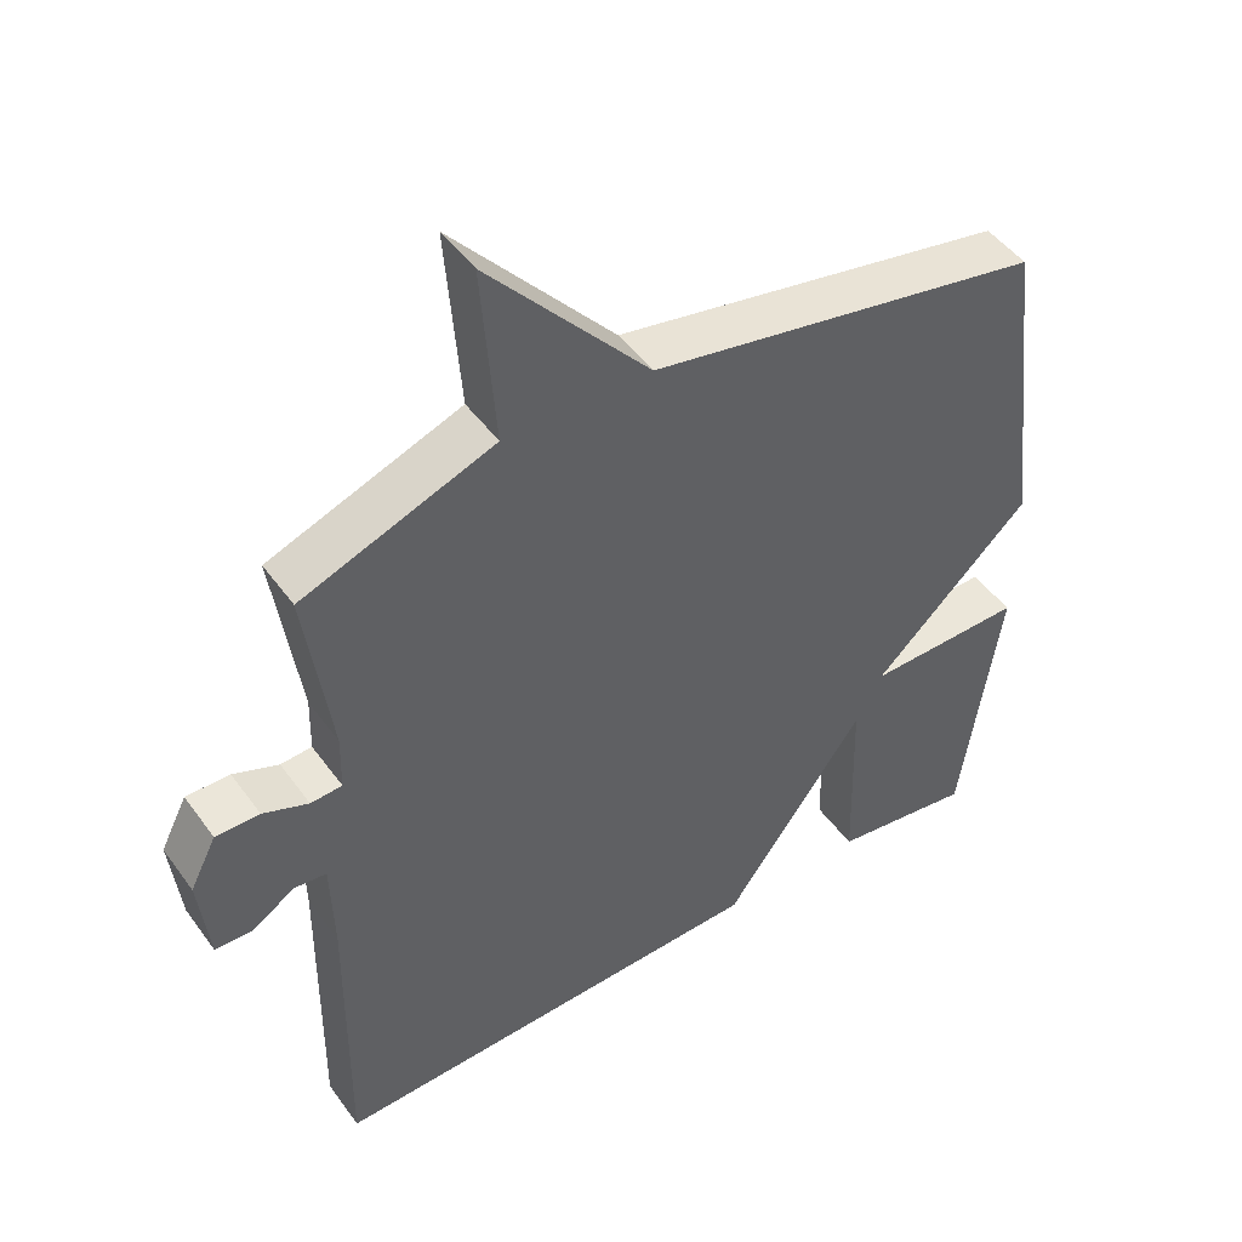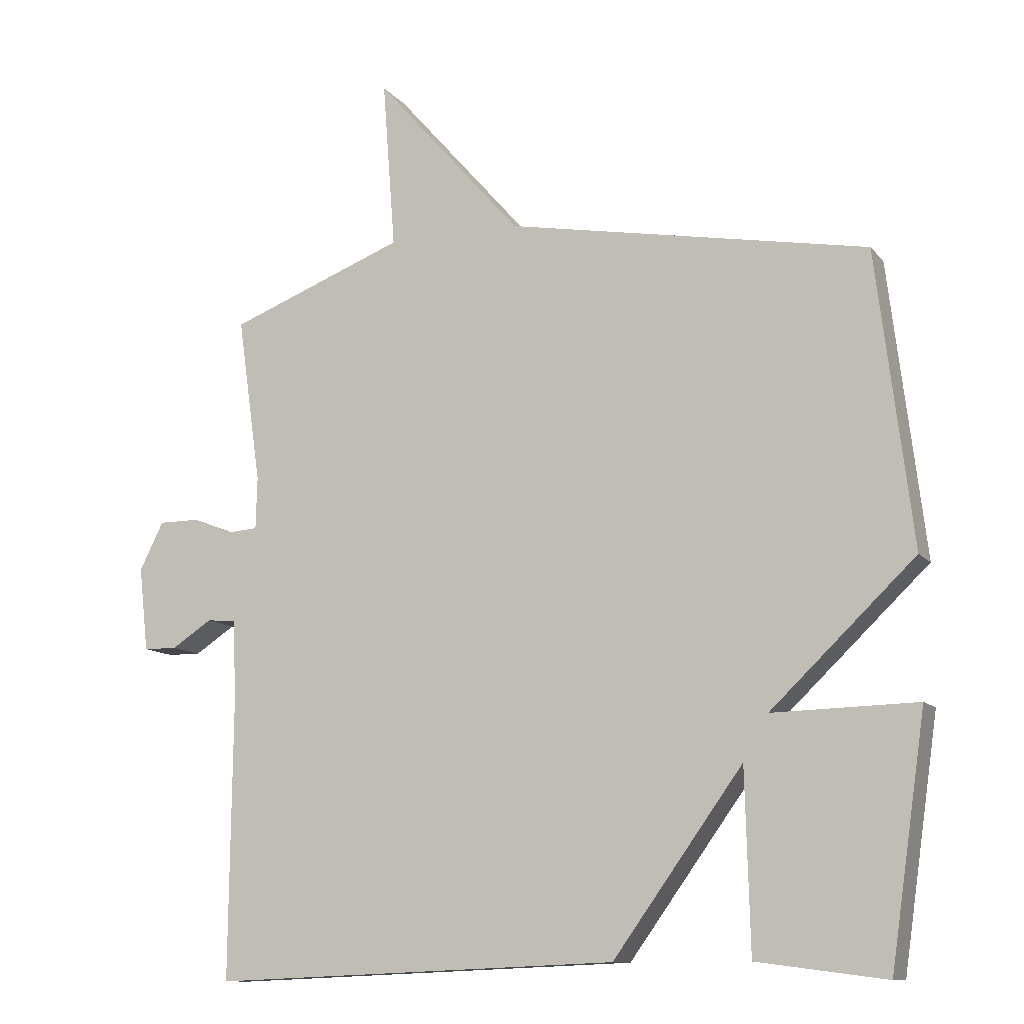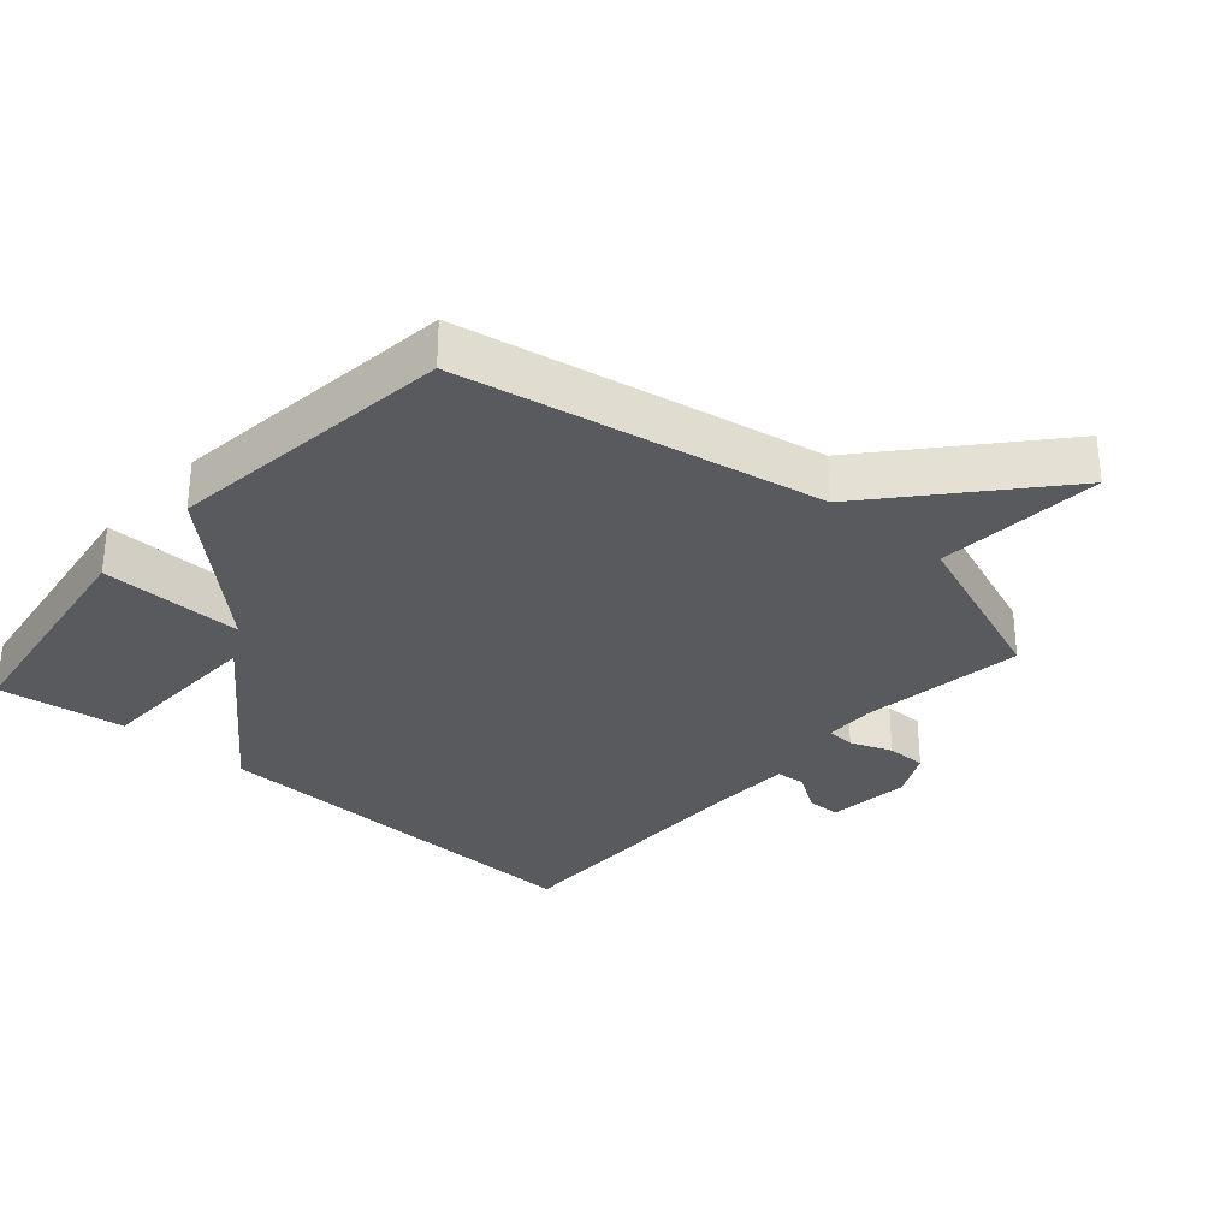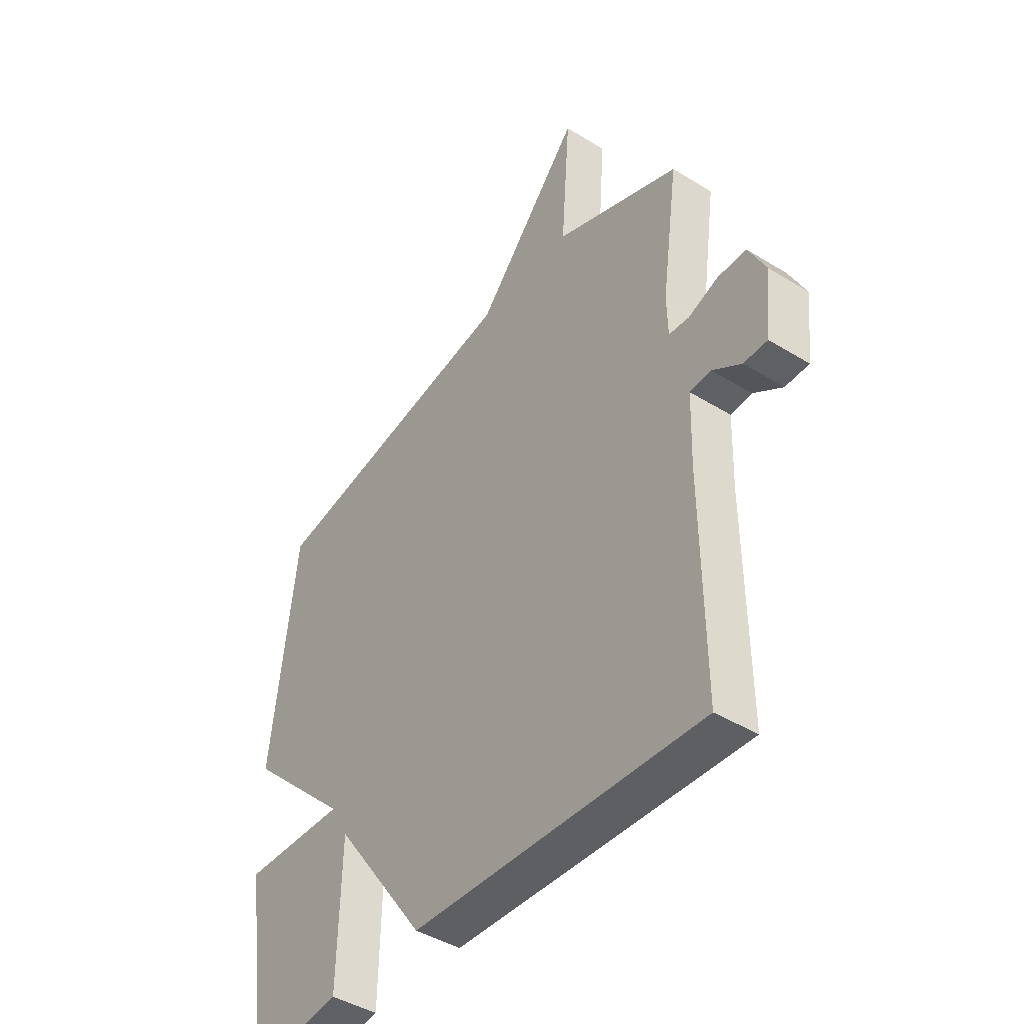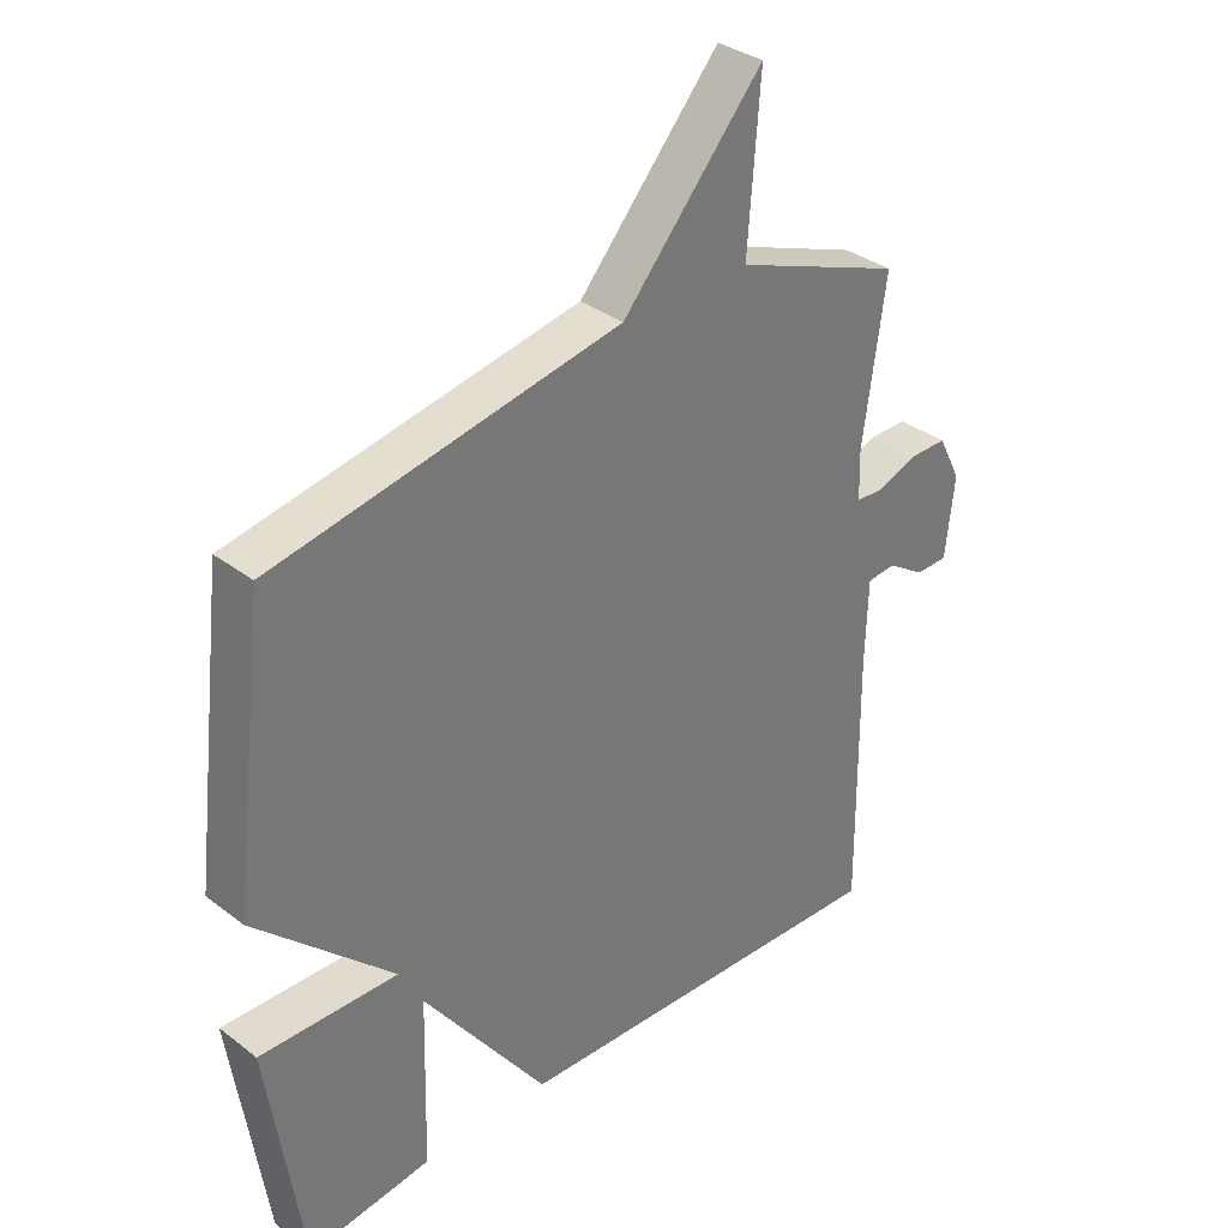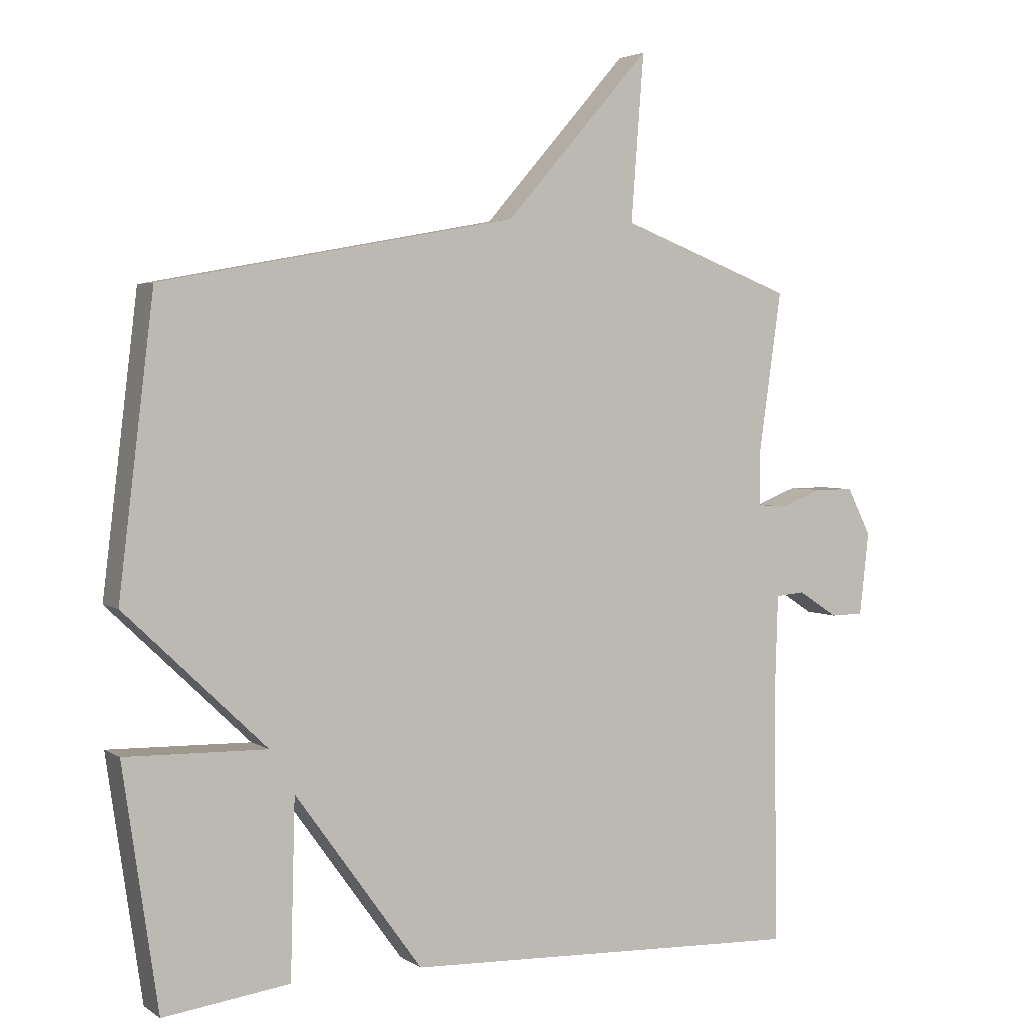
<metadata>
{"format":"obj","ext":"obj","renderer":"f3d","projection":"perspective","resolution":1024,"background":"white","views":[{"elev":47.3,"azim":146.0,"up":"+Z"},{"elev":-11.3,"azim":-156.7,"up":"+Z"},{"elev":-30.9,"azim":-41.2,"up":"+Y"},{"elev":-43.3,"azim":53.8,"up":"+Z"},{"elev":34.3,"azim":-44.3,"up":"+Z"},{"elev":3.4,"azim":-27.1,"up":"+Z"}]}
</metadata>
<code>
v 0.5 0.07 -0.5
v -0.108 0.07 -0.475
v -0.301 0.07 -0.208
v -0.308 0.07 -0.475
v -0.5 0.07 -0.5
v -0.553 0.07 -0.137
v -0.338 0.07 -0.142
v -0.553 0.07 0.063
v -0.5 0.07 0.5
v 0.038 0.07 0.6
v 0.257 0.07 0.85
v 0.238 0.07 0.6
v 0.5 0.07 0.5
v 0.465 0.07 0.253
v 0.467 0.07 0.176
v 0.51 0.07 0.173
v 0.572 0.07 0.197
v 0.632 0.07 0.197
v 0.668 0.07 0.126
v 0.654 0.07 0.001
v 0.604 0.07 0
v 0.544 0.07 0.039
v 0.5 0.07 0.035
v 0.496 0.07 -0.097
v 0.5 0 -0.5
v -0.108 0 -0.475
v -0.301 0 -0.208
v -0.308 0 -0.475
v -0.5 0 -0.5
v -0.553 0 -0.137
v -0.338 0 -0.142
v -0.553 0 0.063
v -0.5 0 0.5
v 0.038 0 0.6
v 0.257 0 0.85
v 0.238 0 0.6
v 0.5 0 0.5
v 0.465 0 0.253
v 0.467 0 0.176
v 0.51 0 0.173
v 0.572 0 0.197
v 0.632 0 0.197
v 0.668 0 0.126
v 0.654 0 0.001
v 0.604 0 0
v 0.544 0 0.039
v 0.5 0 0.035
v 0.496 0 -0.097
f 20 21 22
f 19 20 22
f 18 19 22
f 17 18 22
f 16 17 22
f 15 16 22 23
f 12 13 14
f 12 14 15
f 10 11 12
f 15 23 24
f 12 15 24
f 10 12 24
f 9 10 24
f 8 9 24
f 7 8 24
f 5 6 7
f 4 5 7
f 3 4 7
f 3 7 24
f 2 3 24
f 1 2 24
f 46 45 44
f 46 44 43
f 46 43 42
f 46 42 41
f 46 41 40
f 47 46 40 39
f 38 37 36
f 39 38 36
f 36 35 34
f 48 47 39
f 48 39 36
f 48 36 34
f 48 34 33
f 48 33 32
f 48 32 31
f 31 30 29
f 31 29 28
f 31 28 27
f 48 31 27
f 48 27 26
f 48 26 25
f 1 25 26 2
f 2 26 27 3
f 3 27 28 4
f 4 28 29 5
f 5 29 30 6
f 6 30 31 7
f 7 31 32 8
f 8 32 33 9
f 9 33 34 10
f 10 34 35 11
f 11 35 36 12
f 12 36 37 13
f 13 37 38 14
f 14 38 39 15
f 15 39 40 16
f 16 40 41 17
f 17 41 42 18
f 18 42 43 19
f 19 43 44 20
f 20 44 45 21
f 21 45 46 22
f 22 46 47 23
f 23 47 48 24
f 24 48 25 1

</code>
